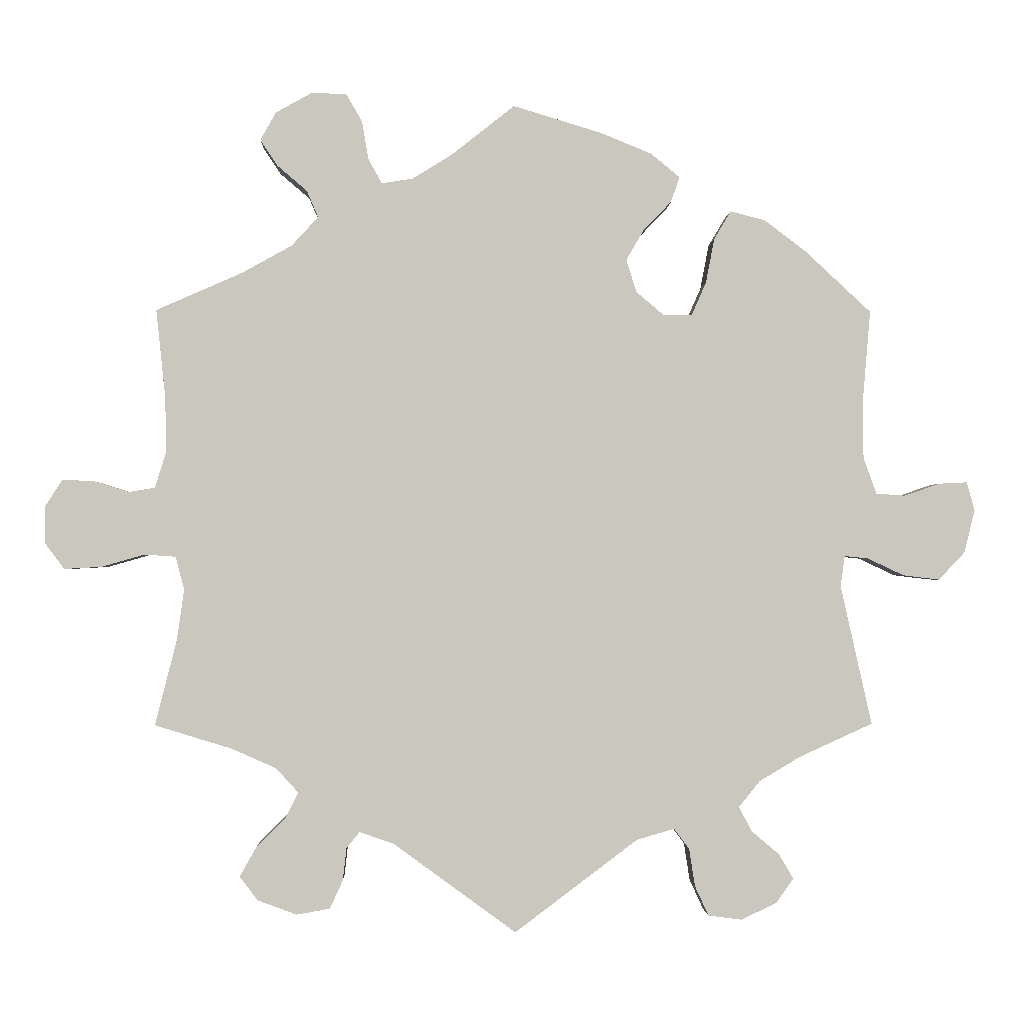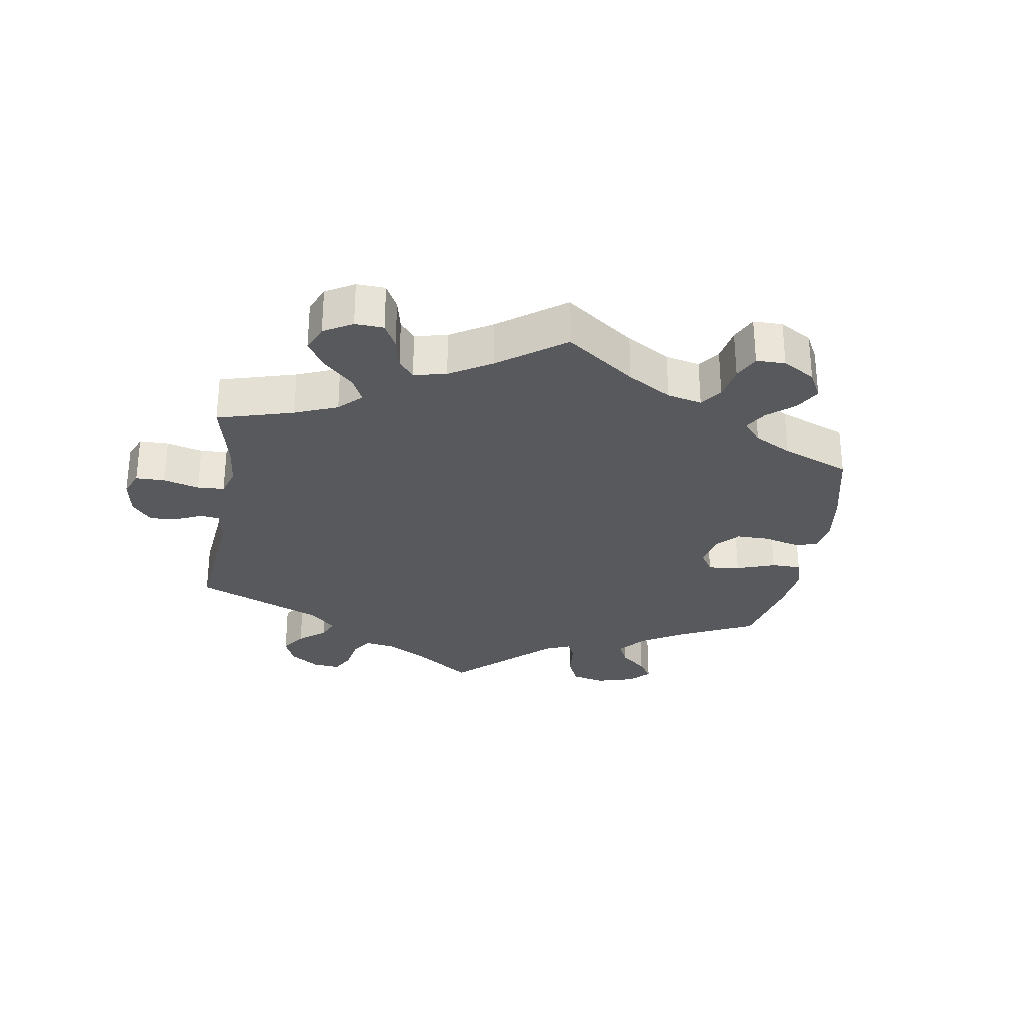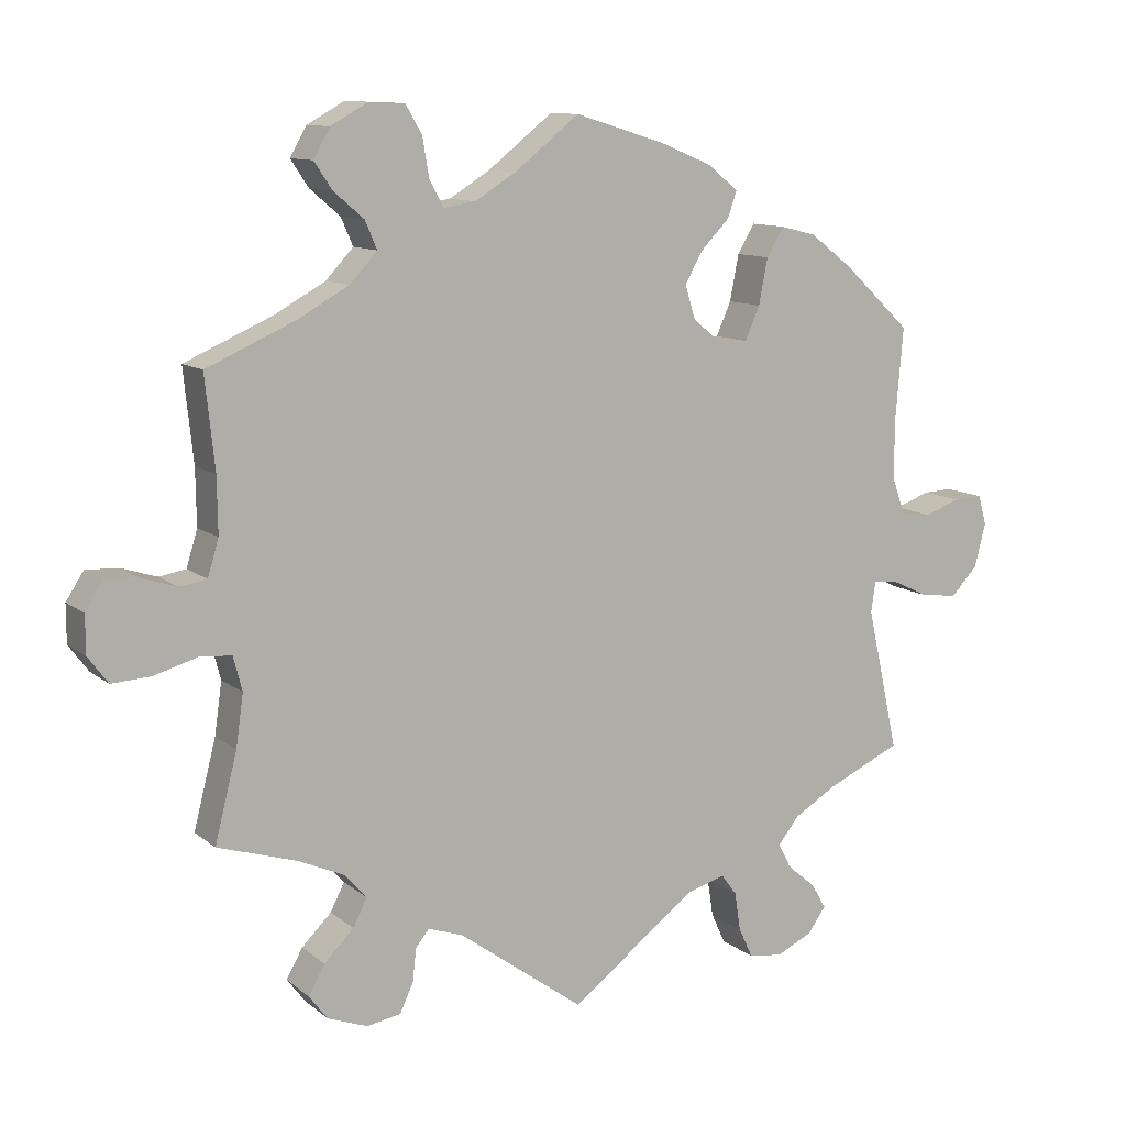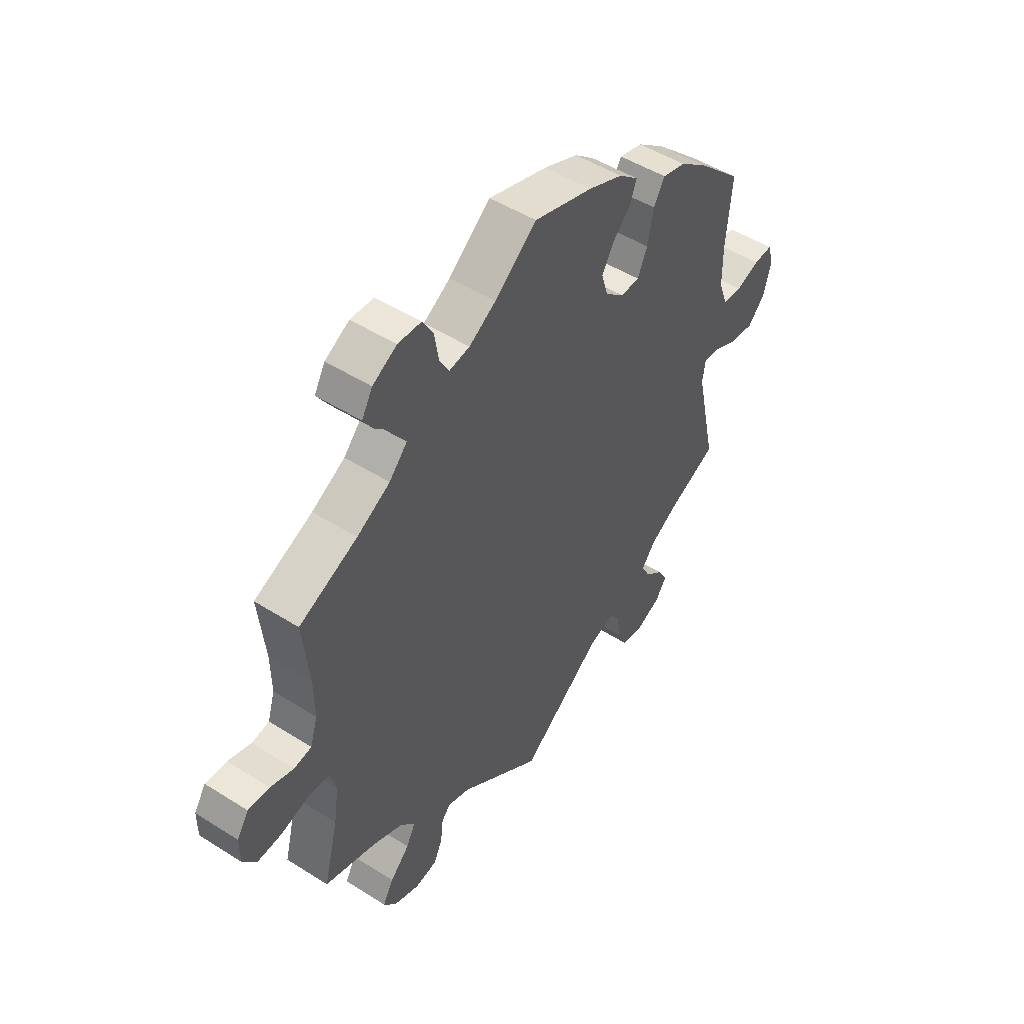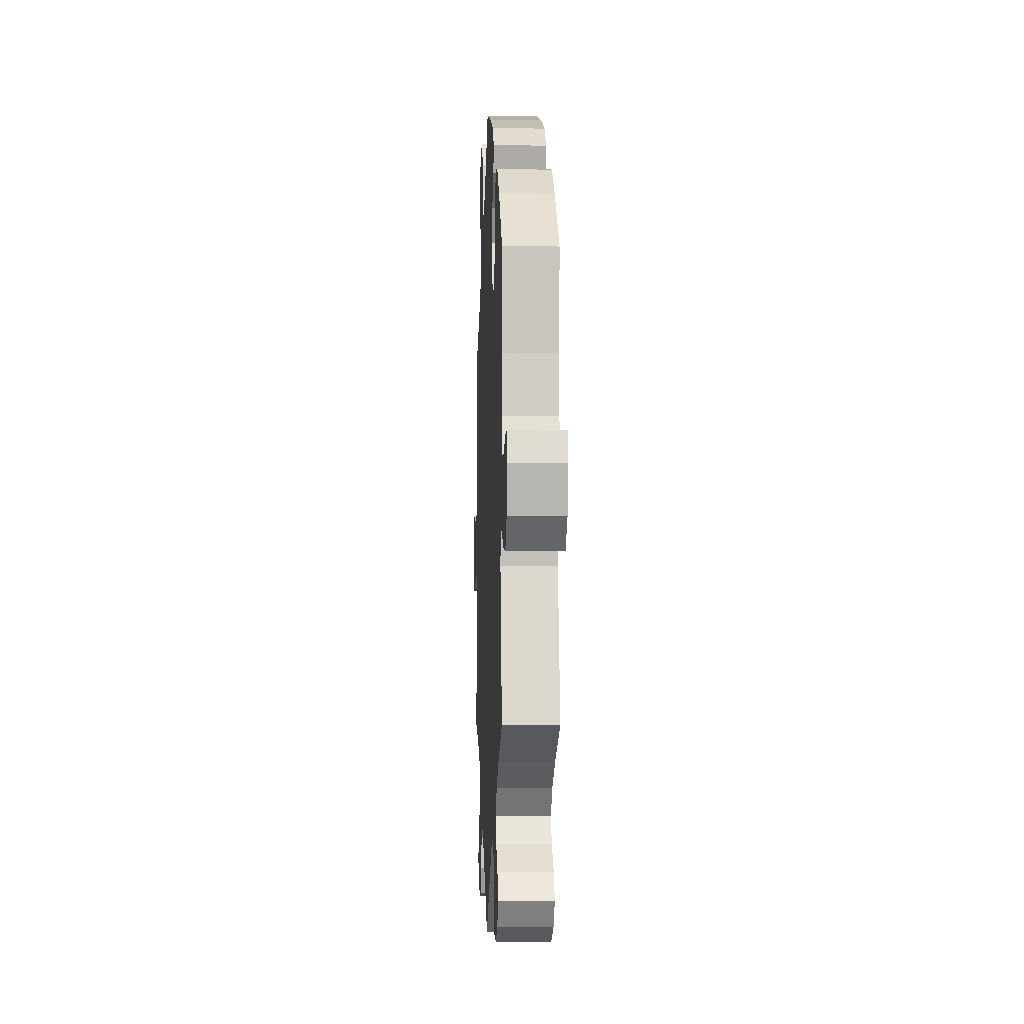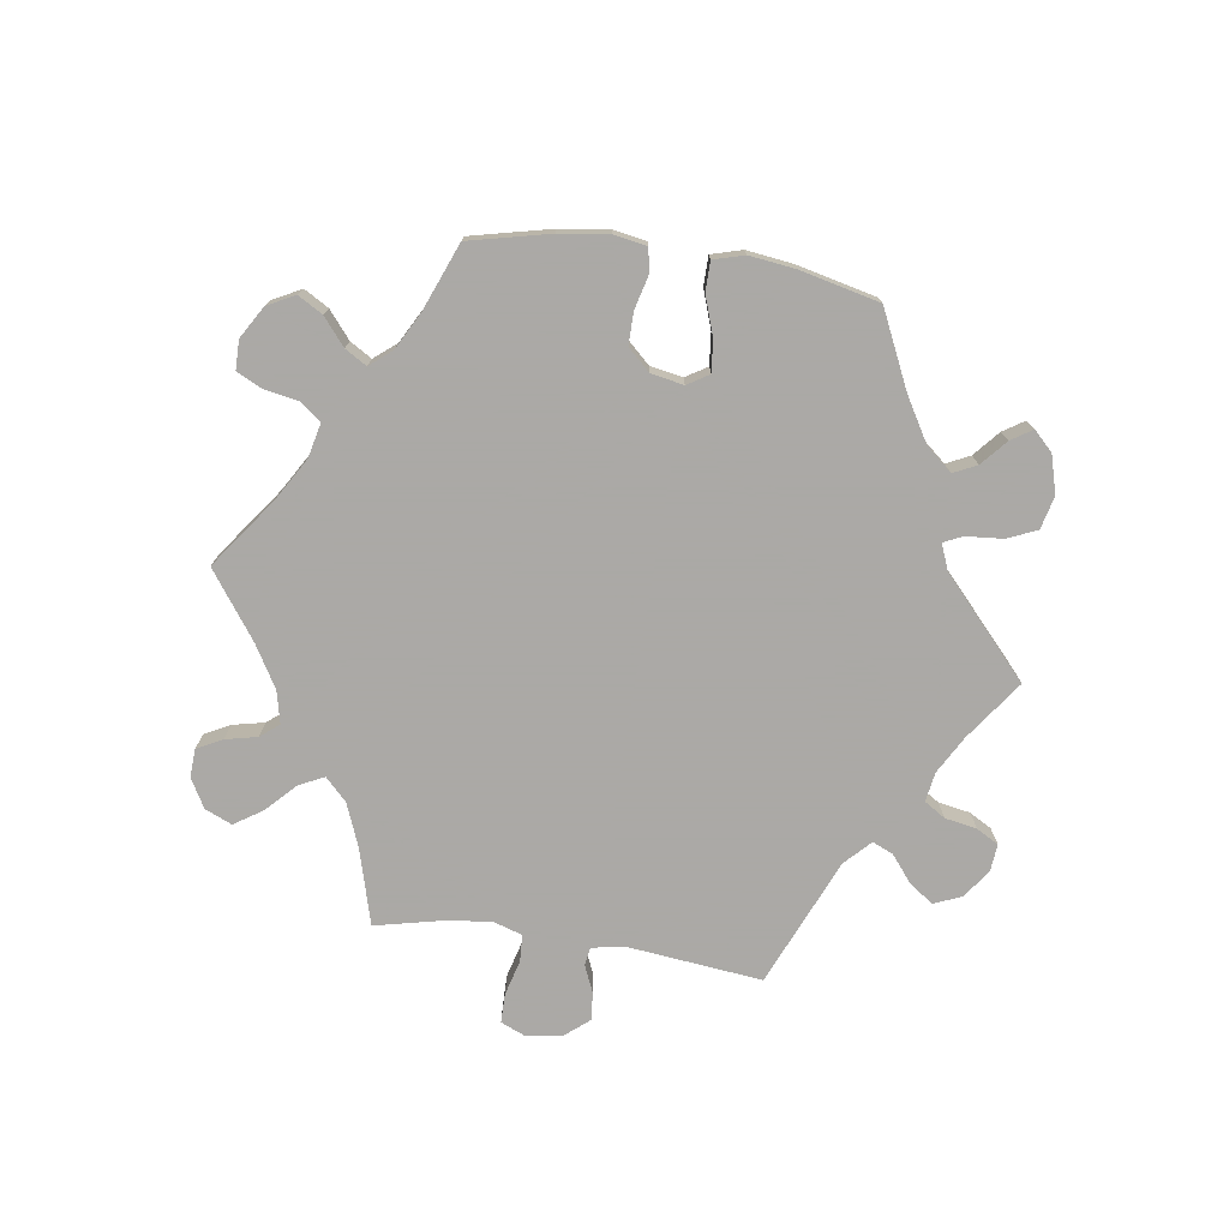
<metadata>
{"format":"obj","ext":"obj","renderer":"f3d","projection":"perspective","resolution":1024,"background":"white","views":[{"elev":-1.4,"azim":-1.9,"up":"+Z"},{"elev":-29.4,"azim":-69.1,"up":"+Y"},{"elev":10.8,"azim":-28.8,"up":"+Z"},{"elev":49.1,"azim":-54.9,"up":"+Z"},{"elev":-4.8,"azim":87.4,"up":"+Z"},{"elev":-75.5,"azim":21.5,"up":"+Y"}]}
</metadata>
<code>
v 0.4 0.07 -0.335
v 0.343 0.07 -0.369
v 0.314 0.07 -0.405
v 0.332 0.07 -0.439
v 0.37 0.07 -0.471
v 0.39 0.07 -0.505
v 0.366 0.07 -0.539
v 0.317 0.07 -0.562
v 0.271 0.07 -0.556
v 0.252 0.07 -0.515
v 0.244 0.07 -0.463
v 0.223 0.07 -0.435
v 0.171 0.07 -0.45
v 0.001 0.07 -0.578
v -0.169 0.07 -0.454
v -0.216 0.07 -0.438
v -0.234 0.07 -0.46
v -0.239 0.07 -0.505
v -0.257 0.07 -0.544
v -0.303 0.07 -0.552
v -0.357 0.07 -0.532
v -0.382 0.07 -0.499
v -0.36 0.07 -0.46
v -0.32 0.07 -0.42
v -0.301 0.07 -0.383
v -0.332 0.07 -0.349
v -0.393 0.07 -0.322
v -0.5 0.07 -0.289
v -0.47 0.07 -0.171
v -0.46 0.07 -0.101
v -0.472 0.07 -0.055
v -0.515 0.07 -0.052
v -0.574 0.07 -0.069
v -0.626 0.07 -0.072
v -0.653 0.07 -0.036
v -0.653 0.07 0.015
v -0.629 0.07 0.052
v -0.585 0.07 0.05
v -0.537 0.07 0.035
v -0.501 0.07 0.041
v -0.486 0.07 0.09
v -0.487 0.07 0.165
v -0.5 0.07 0.289
v -0.38 0.07 0.342
v -0.312 0.07 0.38
v -0.275 0.07 0.42
v -0.291 0.07 0.457
v -0.332 0.07 0.492
v -0.356 0.07 0.528
v -0.334 0.07 0.567
v -0.284 0.07 0.595
v -0.236 0.07 0.593
v -0.214 0.07 0.555
v -0.205 0.07 0.502
v -0.186 0.07 0.468
v -0.143 0.07 0.475
v -0.088 0.07 0.509
v -0.001 0.07 0.578
v 0.121 0.07 0.541
v 0.192 0.07 0.512
v 0.232 0.07 0.479
v 0.22 0.07 0.444
v 0.182 0.07 0.405
v 0.157 0.07 0.362
v 0.171 0.07 0.317
v 0.21 0.07 0.284
v 0.249 0.07 0.285
v 0.269 0.07 0.33
v 0.281 0.07 0.392
v 0.304 0.07 0.431
v 0.352 0.07 0.419
v 0.41 0.07 0.375
v 0.501 0.07 0.29
v 0.49 0.07 0.161
v 0.491 0.07 0.084
v 0.509 0.07 0.034
v 0.549 0.07 0.031
v 0.598 0.07 0.048
v 0.637 0.07 0.05
v 0.648 0.07 0.01
v 0.633 0.07 -0.049
v 0.597 0.07 -0.087
v 0.547 0.07 -0.081
v 0.496 0.07 -0.057
v 0.464 0.07 -0.054
v 0.458 0.07 -0.096
v 0.501 0.07 -0.289
v 0.4 0 -0.335
v 0.343 0 -0.369
v 0.314 0 -0.405
v 0.332 0 -0.439
v 0.37 0 -0.471
v 0.39 0 -0.505
v 0.366 0 -0.539
v 0.317 0 -0.562
v 0.271 0 -0.556
v 0.252 0 -0.515
v 0.244 0 -0.463
v 0.223 0 -0.435
v 0.171 0 -0.45
v 0.001 0 -0.578
v -0.169 0 -0.454
v -0.216 0 -0.438
v -0.234 0 -0.46
v -0.239 0 -0.505
v -0.257 0 -0.544
v -0.303 0 -0.552
v -0.357 0 -0.532
v -0.382 0 -0.499
v -0.36 0 -0.46
v -0.32 0 -0.42
v -0.301 0 -0.383
v -0.332 0 -0.349
v -0.393 0 -0.322
v -0.5 0 -0.289
v -0.47 0 -0.171
v -0.46 0 -0.101
v -0.472 0 -0.055
v -0.515 0 -0.052
v -0.574 0 -0.069
v -0.626 0 -0.072
v -0.653 0 -0.036
v -0.653 0 0.015
v -0.629 0 0.052
v -0.585 0 0.05
v -0.537 0 0.035
v -0.501 0 0.041
v -0.486 0 0.09
v -0.487 0 0.165
v -0.5 0 0.289
v -0.38 0 0.342
v -0.312 0 0.38
v -0.275 0 0.42
v -0.291 0 0.457
v -0.332 0 0.492
v -0.356 0 0.528
v -0.334 0 0.567
v -0.284 0 0.595
v -0.236 0 0.593
v -0.214 0 0.555
v -0.205 0 0.502
v -0.186 0 0.468
v -0.143 0 0.475
v -0.088 0 0.509
v -0.001 0 0.578
v 0.121 0 0.541
v 0.192 0 0.512
v 0.232 0 0.479
v 0.22 0 0.444
v 0.182 0 0.405
v 0.157 0 0.362
v 0.171 0 0.317
v 0.21 0 0.284
v 0.249 0 0.285
v 0.269 0 0.33
v 0.281 0 0.392
v 0.304 0 0.431
v 0.352 0 0.419
v 0.41 0 0.375
v 0.501 0 0.29
v 0.49 0 0.161
v 0.491 0 0.084
v 0.509 0 0.034
v 0.549 0 0.031
v 0.598 0 0.048
v 0.637 0 0.05
v 0.648 0 0.01
v 0.633 0 -0.049
v 0.597 0 -0.087
v 0.547 0 -0.081
v 0.496 0 -0.057
v 0.464 0 -0.054
v 0.458 0 -0.096
v 0.501 0 -0.289
f 86 87 1
f 85 86 1 2
f 81 82 83 84
f 81 84 85
f 80 81 85
f 77 78 79 80
f 76 77 80 85
f 75 76 85
f 74 75 85 2
f 68 69 70 71
f 67 68 71 72
f 60 61 62 63
f 60 63 64
f 57 58 59 60
f 56 57 60 64
f 55 56 64 65
f 51 52 53 54
f 51 54 55
f 50 51 55
f 47 48 49 50
f 46 47 50 55
f 45 46 55 65
f 42 43 44
f 41 42 44 45
f 40 41 45 65
f 36 37 38 39
f 36 39 40
f 35 36 40
f 32 33 34 35
f 31 32 35 40
f 27 28 29
f 26 27 29 30
f 25 26 30 31
f 21 22 23 24
f 21 24 25
f 20 21 25
f 17 18 19 20
f 17 20 25
f 16 17 25 31
f 13 14 15
f 12 13 15 16
f 8 9 10 11
f 6 7 8 11
f 4 5 6 11
f 3 4 11 12
f 67 72 73 74
f 66 67 74 2
f 31 40 65 66
f 12 16 31 66
f 2 3 12 66
f 88 174 173
f 89 88 173 172
f 171 170 169 168
f 172 171 168
f 172 168 167
f 167 166 165 164
f 172 167 164 163
f 172 163 162
f 89 172 162 161
f 158 157 156 155
f 159 158 155 154
f 150 149 148 147
f 151 150 147
f 147 146 145 144
f 151 147 144 143
f 152 151 143 142
f 141 140 139 138
f 142 141 138
f 142 138 137
f 137 136 135 134
f 142 137 134 133
f 152 142 133 132
f 131 130 129
f 132 131 129 128
f 152 132 128 127
f 126 125 124 123
f 127 126 123
f 127 123 122
f 122 121 120 119
f 127 122 119 118
f 116 115 114
f 117 116 114 113
f 118 117 113 112
f 111 110 109 108
f 112 111 108
f 112 108 107
f 107 106 105 104
f 112 107 104
f 118 112 104 103
f 102 101 100
f 103 102 100 99
f 98 97 96 95
f 98 95 94 93
f 98 93 92 91
f 99 98 91 90
f 161 160 159 154
f 89 161 154 153
f 153 152 127 118
f 153 118 103 99
f 153 99 90 89
f 1 88 89 2
f 2 89 90 3
f 3 90 91 4
f 4 91 92 5
f 5 92 93 6
f 6 93 94 7
f 7 94 95 8
f 8 95 96 9
f 9 96 97 10
f 10 97 98 11
f 11 98 99 12
f 12 99 100 13
f 13 100 101 14
f 14 101 102 15
f 15 102 103 16
f 16 103 104 17
f 17 104 105 18
f 18 105 106 19
f 19 106 107 20
f 20 107 108 21
f 21 108 109 22
f 22 109 110 23
f 23 110 111 24
f 24 111 112 25
f 25 112 113 26
f 26 113 114 27
f 27 114 115 28
f 28 115 116 29
f 29 116 117 30
f 30 117 118 31
f 31 118 119 32
f 32 119 120 33
f 33 120 121 34
f 34 121 122 35
f 35 122 123 36
f 36 123 124 37
f 37 124 125 38
f 38 125 126 39
f 39 126 127 40
f 40 127 128 41
f 41 128 129 42
f 42 129 130 43
f 43 130 131 44
f 44 131 132 45
f 45 132 133 46
f 46 133 134 47
f 47 134 135 48
f 48 135 136 49
f 49 136 137 50
f 50 137 138 51
f 51 138 139 52
f 52 139 140 53
f 53 140 141 54
f 54 141 142 55
f 55 142 143 56
f 56 143 144 57
f 57 144 145 58
f 58 145 146 59
f 59 146 147 60
f 60 147 148 61
f 61 148 149 62
f 62 149 150 63
f 63 150 151 64
f 64 151 152 65
f 65 152 153 66
f 66 153 154 67
f 67 154 155 68
f 68 155 156 69
f 69 156 157 70
f 70 157 158 71
f 71 158 159 72
f 72 159 160 73
f 73 160 161 74
f 74 161 162 75
f 75 162 163 76
f 76 163 164 77
f 77 164 165 78
f 78 165 166 79
f 79 166 167 80
f 80 167 168 81
f 81 168 169 82
f 82 169 170 83
f 83 170 171 84
f 84 171 172 85
f 85 172 173 86
f 86 173 174 87
f 87 174 88 1

</code>
